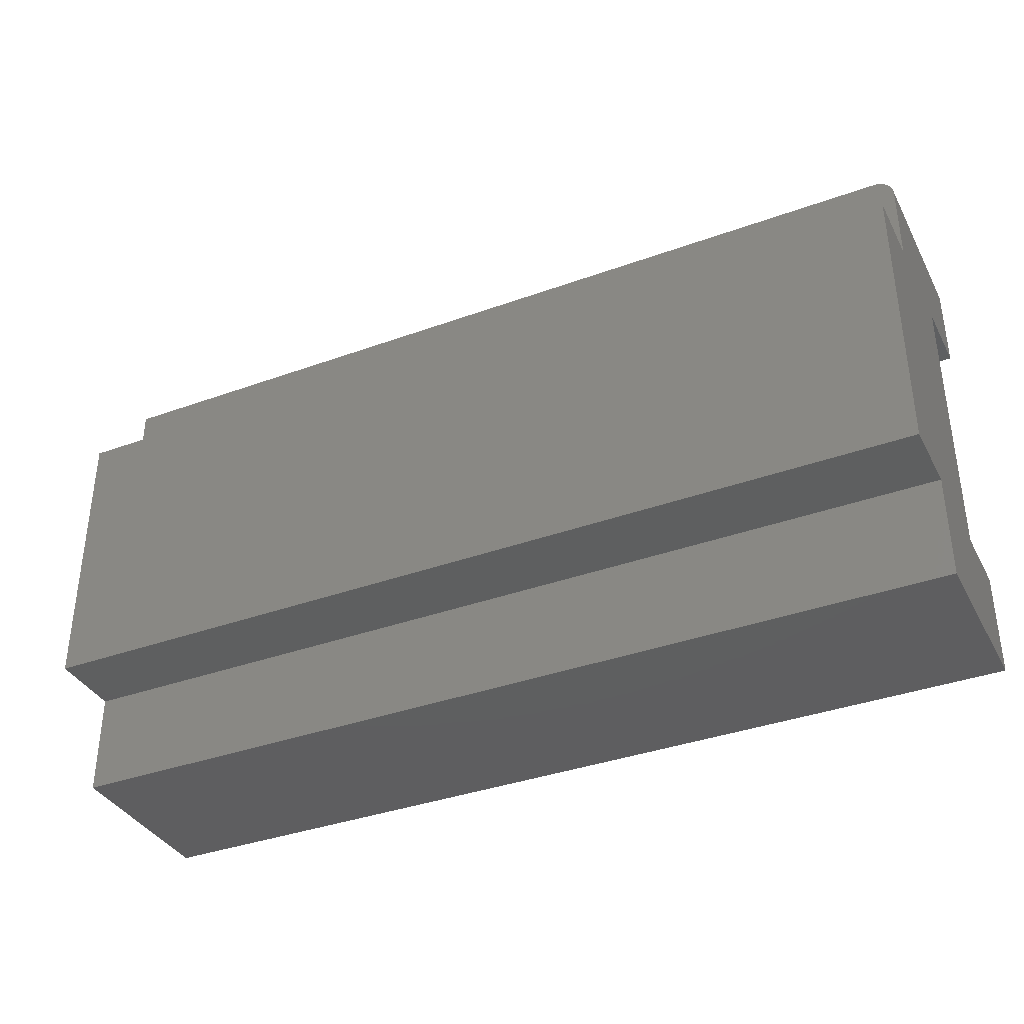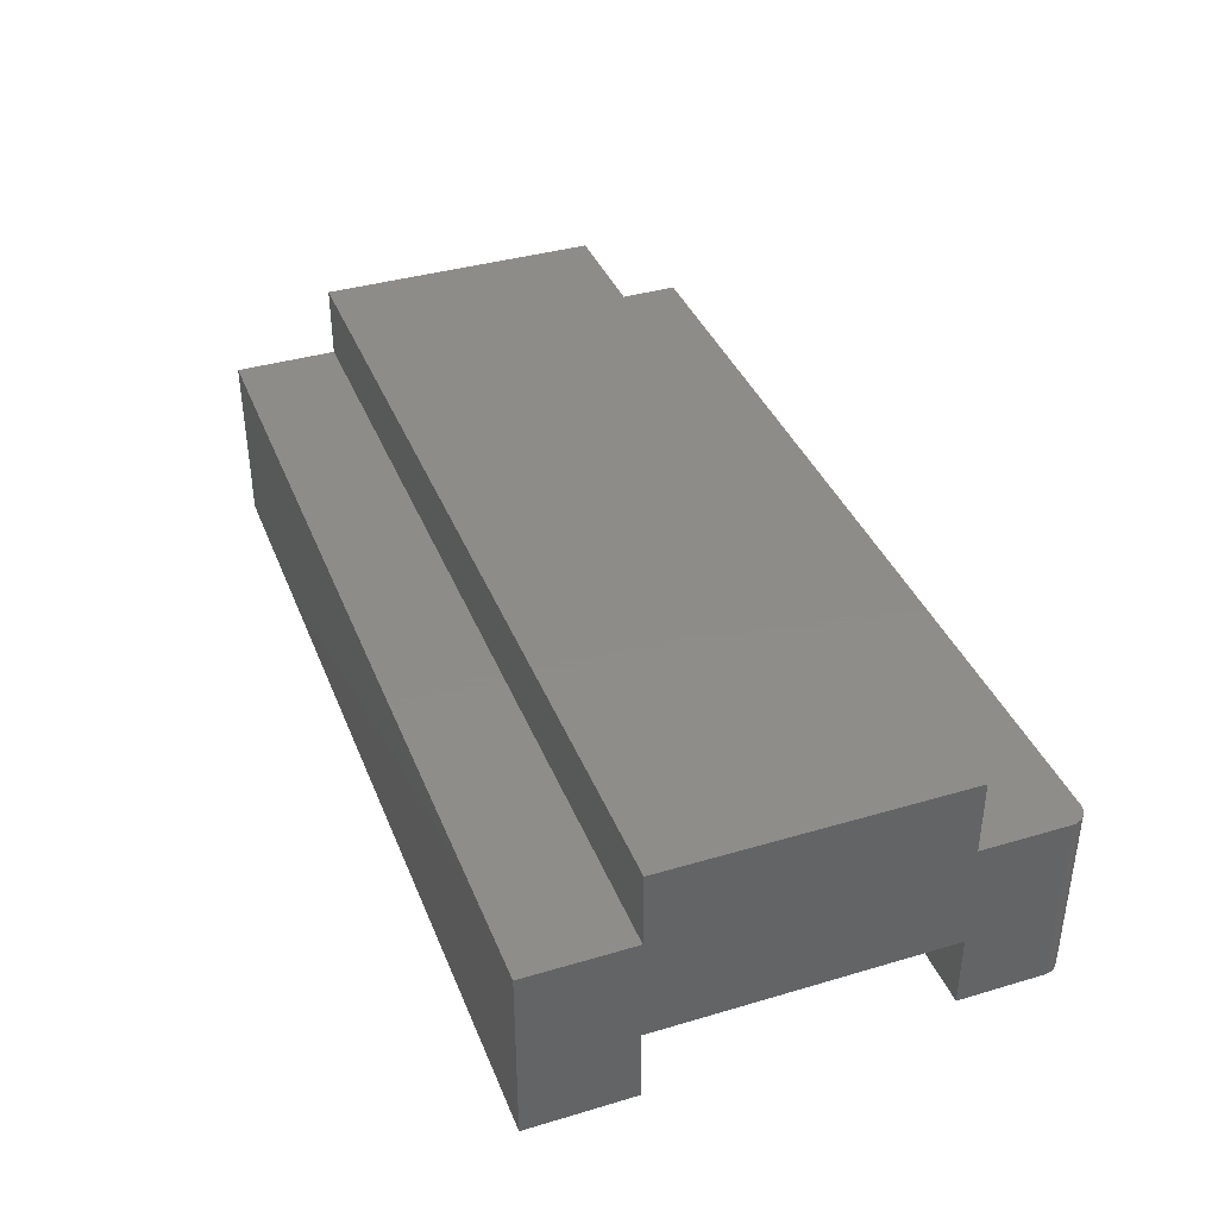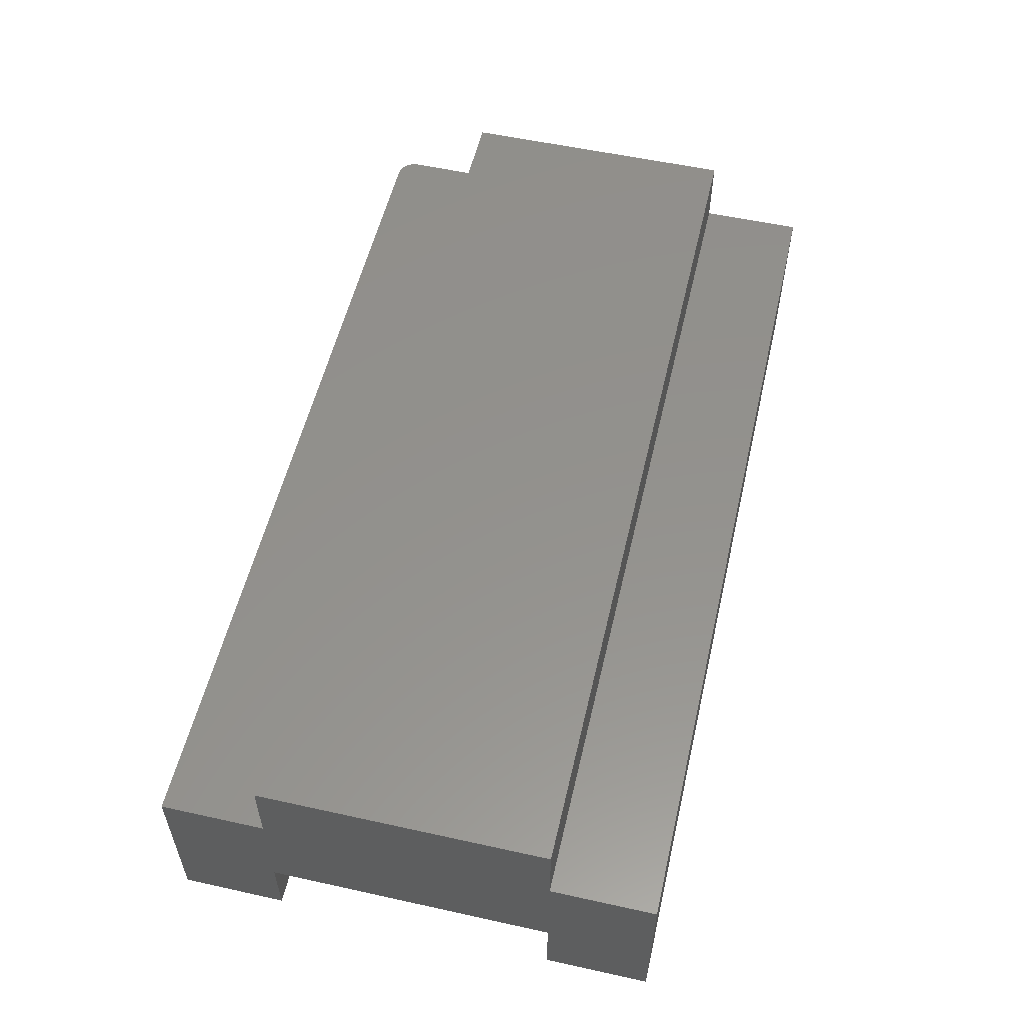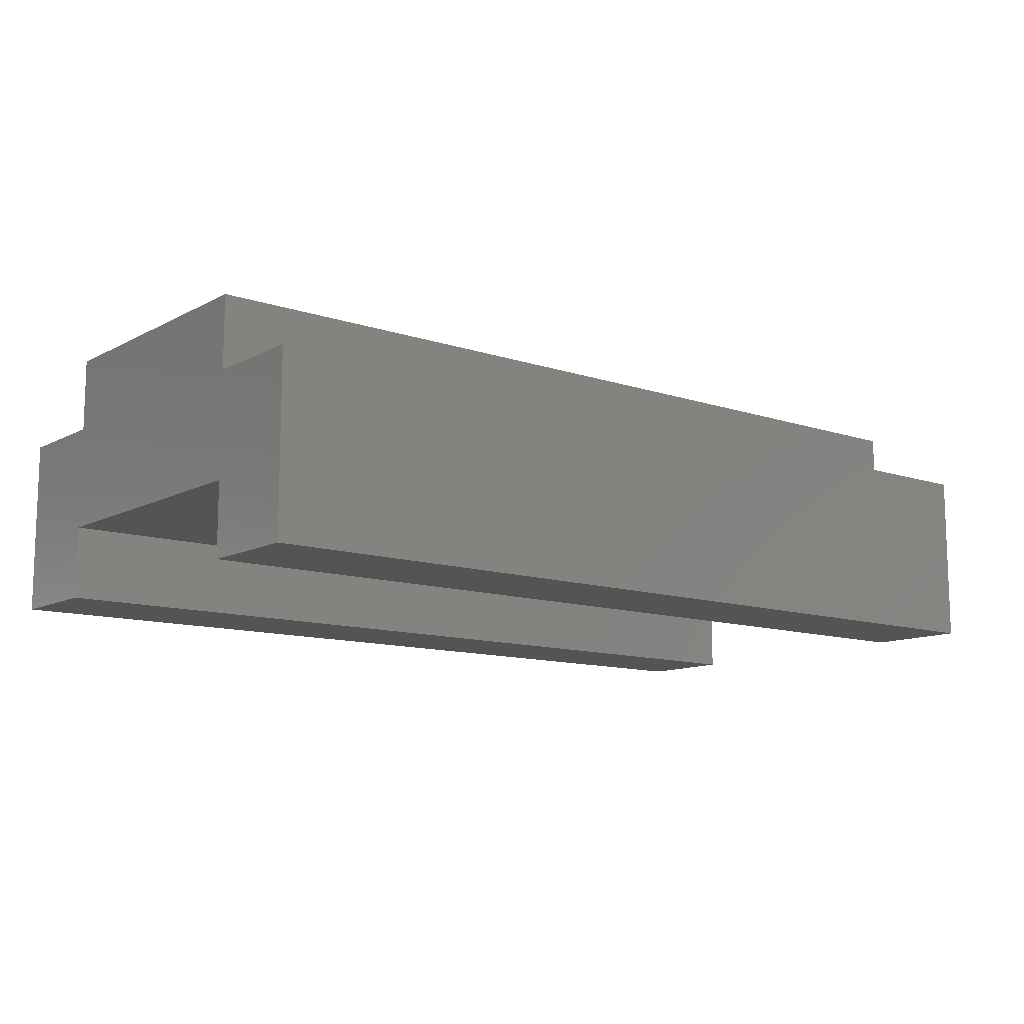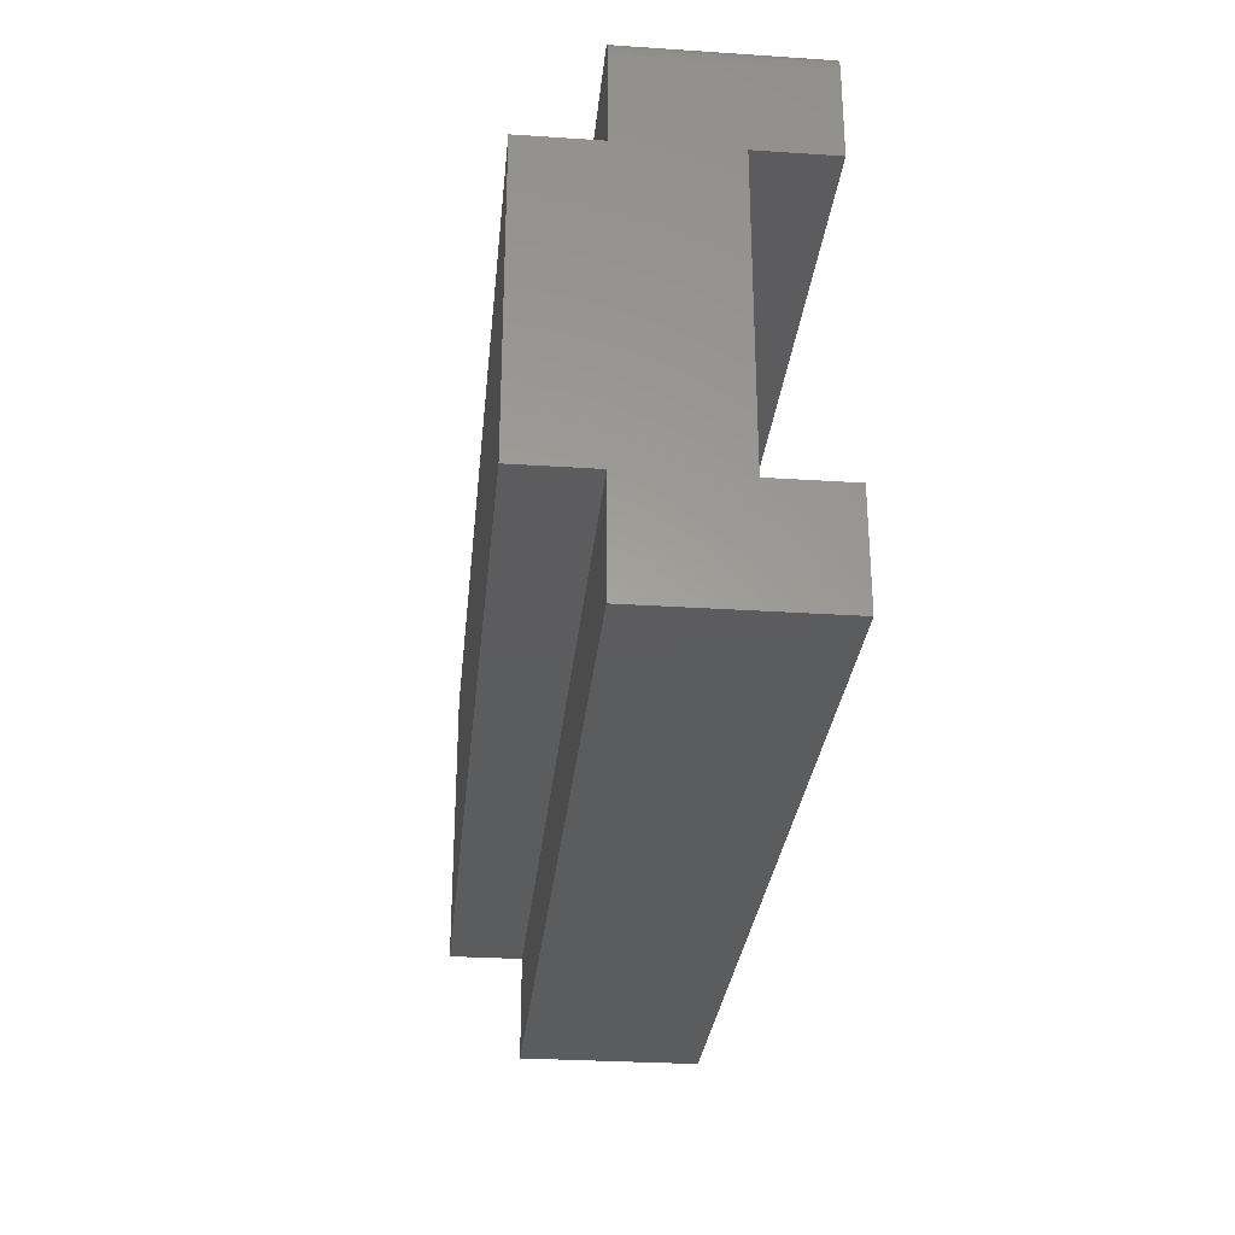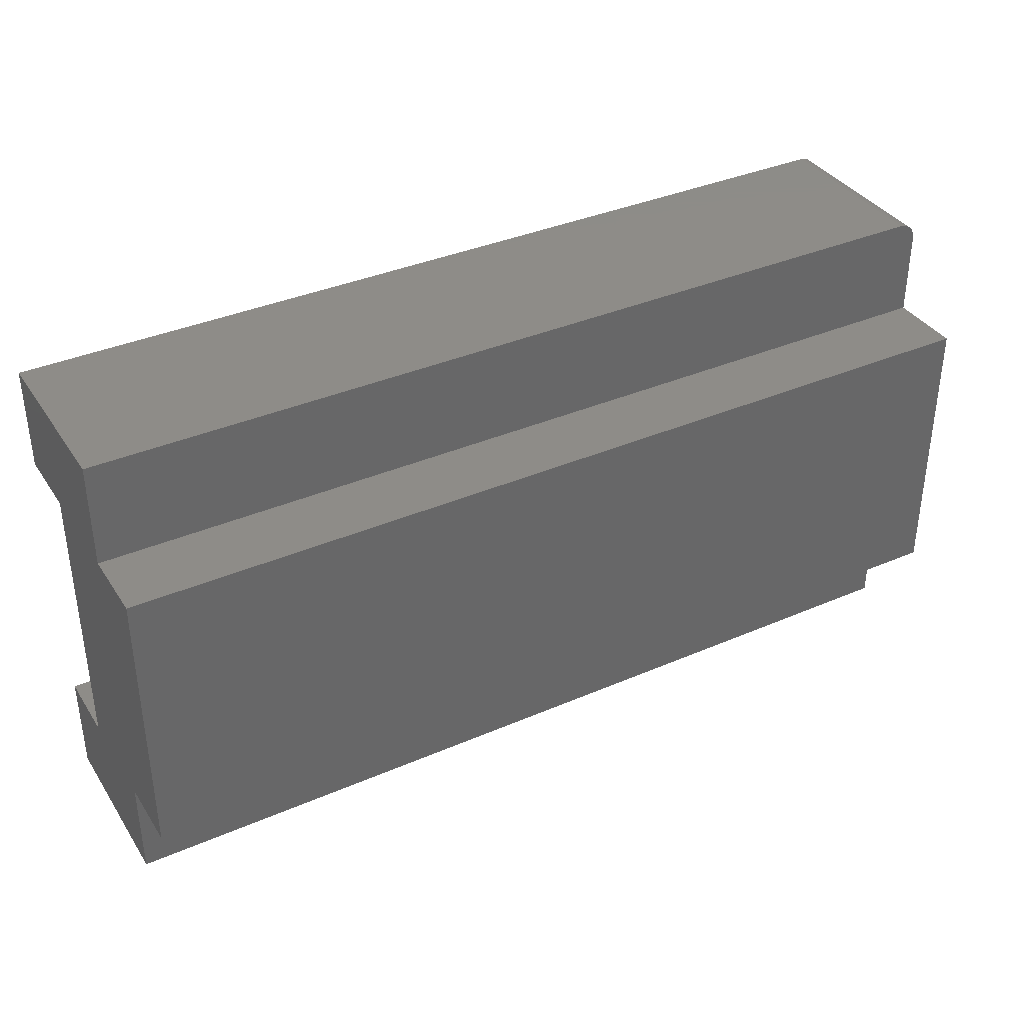
<metadata>
{"format":"stl","ext":"stl","renderer":"f3d","projection":"perspective","resolution":1024,"background":"white","views":[{"elev":-36.7,"azim":25.2,"up":"+Y"},{"elev":38.3,"azim":69.5,"up":"+Z"},{"elev":55.2,"azim":-76.9,"up":"+Z"},{"elev":-11.6,"azim":-38.8,"up":"+Z"},{"elev":-29.3,"azim":84.4,"up":"+Y"},{"elev":36.8,"azim":-29.3,"up":"+Y"}]}
</metadata>
<code>
# stl→obj: 40 verts, 76 faces
v 0.75 -0.0004112 0.05987
v 0.75 0.2348 0.05987
v 0.75 0.3047 0.1454
v 0.75 0.2348 0.1454
v 0.75 -0.0004112 0.1454
v 0.75 -0.08594 0.1454
v 0.75 -0.08594 0
v 0.75 -0.0004112 -5.237e-18
v 0.75 -0.0004112 0.2053
v 0.75 0.2348 0.2053
v 0.75 0.2348 -1.964e-17
v 0.75 0.3047 -2.392e-17
v 0.7497 0.3077 0.1454
v 0.7488 0.3107 0.1454
v 0.7474 0.3134 0.1454
v 0.7454 0.3157 0.1454
v 0.7431 0.3177 0.1454
v 0.7404 0.3191 0.1454
v 0.7374 0.32 0.1454
v 0.7344 0.3203 0.1454
v 0 0.3203 0.1454
v 0 0.2348 0.1454
v 0 0.3203 -2.488e-17
v 0.7344 0.3203 -2.488e-17
v 0 0.2348 -1.964e-17
v 0.7454 0.3157 -2.46e-17
v 0.7474 0.3134 -2.445e-17
v 0.7488 0.3107 -2.429e-17
v 0.7497 0.3077 -2.411e-17
v 0.7374 0.32 -2.486e-17
v 0.7404 0.3191 -2.48e-17
v 0.7431 0.3177 -2.471e-17
v 0 -0.0004112 0.05987
v 0 -0.0004112 -5.237e-18
v 0 -0.08594 0
v 0 -0.08594 0.1454
v 0 -0.0004112 0.1454
v 0 0.2348 0.05987
v 0 -0.0004112 0.2053
v 0 0.2348 0.2053
f 1 2 3
f 1 3 4
f 1 4 5
f 1 5 6
f 1 6 7
f 1 7 8
f 5 4 9
f 9 4 10
f 11 12 2
f 2 12 3
f 3 13 14
f 4 3 14
f 4 14 15
f 4 15 16
f 4 16 17
f 4 17 18
f 4 18 19
f 4 19 20
f 4 20 21
f 4 21 22
f 23 21 24
f 24 21 20
f 24 25 23
f 26 27 28
f 26 28 29
f 26 29 12
f 11 25 24
f 11 24 30
f 11 30 31
f 11 31 32
f 11 32 26
f 11 26 12
f 24 20 30
f 30 20 19
f 30 19 31
f 31 19 18
f 31 18 32
f 32 18 17
f 32 17 26
f 26 17 16
f 26 16 27
f 27 16 15
f 27 15 28
f 28 15 14
f 28 14 29
f 29 14 13
f 29 13 12
f 12 13 3
f 33 34 35
f 33 35 36
f 33 36 37
f 33 37 22
f 33 22 21
f 33 21 38
f 37 39 22
f 22 39 40
f 25 38 23
f 23 38 21
f 36 35 6
f 6 35 7
f 37 36 5
f 5 36 6
f 37 5 39
f 39 5 9
f 40 39 10
f 10 39 9
f 40 10 22
f 22 10 4
f 38 25 2
f 2 25 11
f 33 38 1
f 1 38 2
f 34 33 8
f 8 33 1
f 35 34 7
f 7 34 8

</code>
